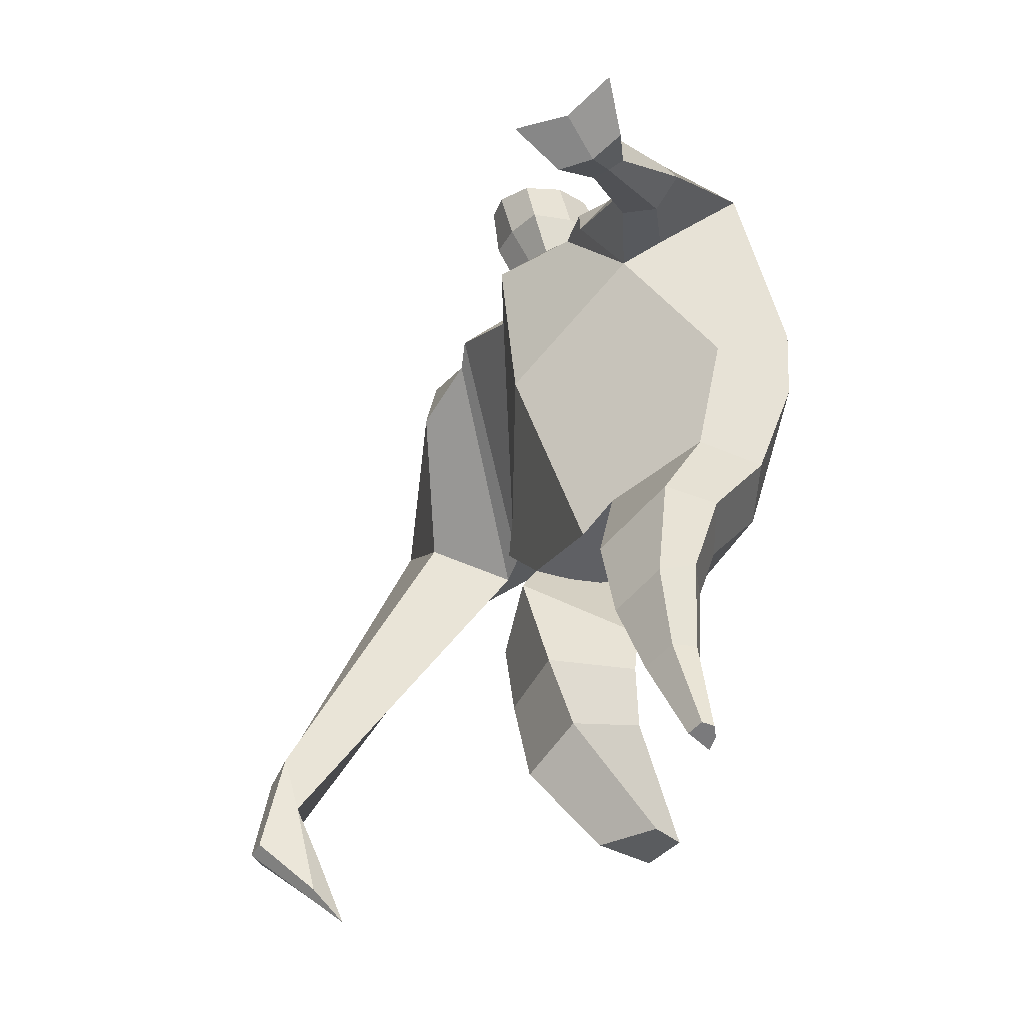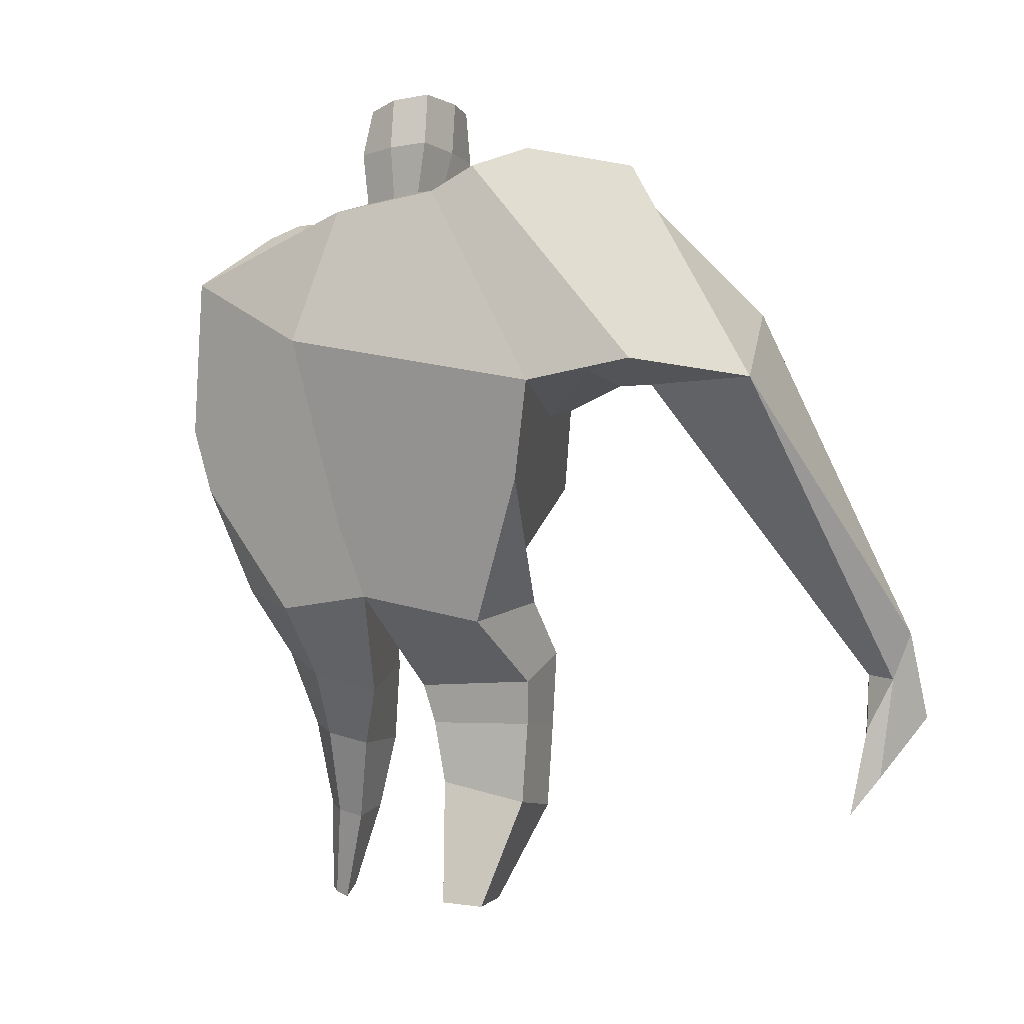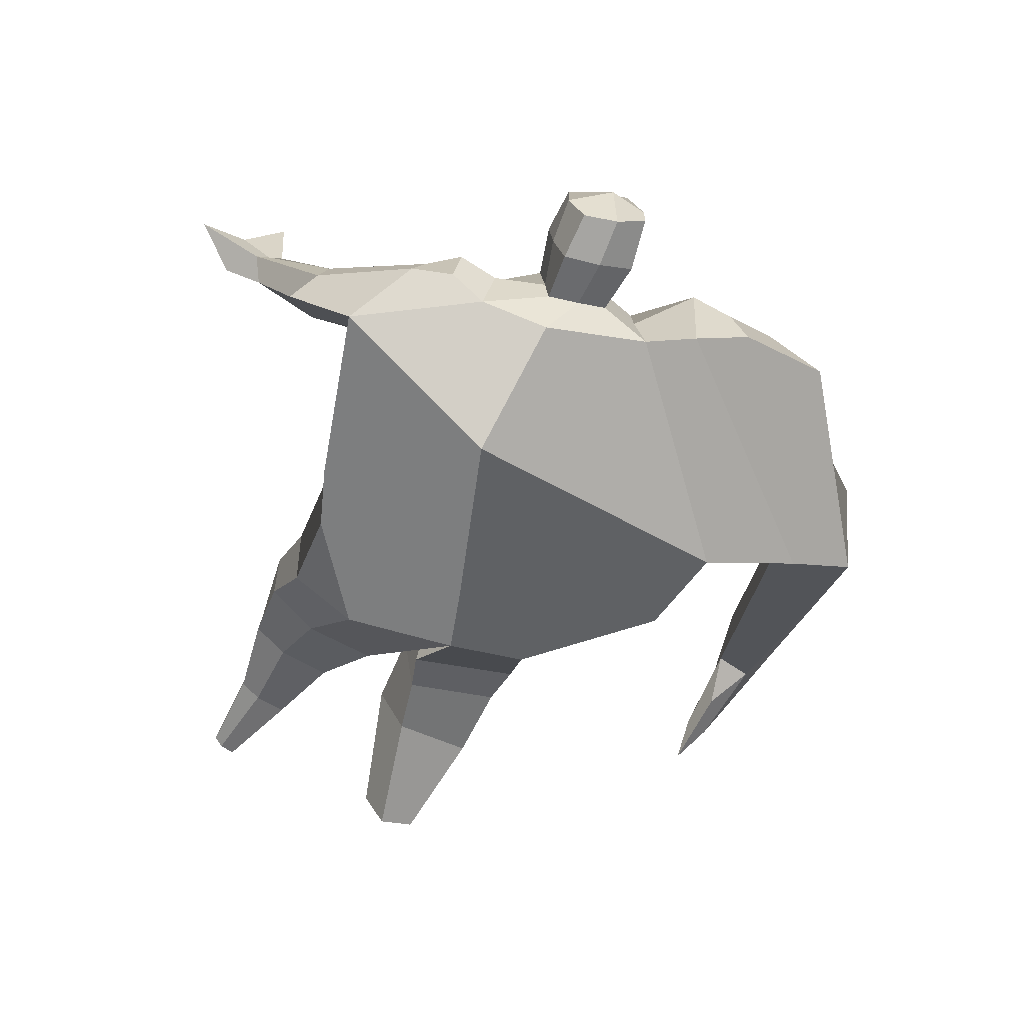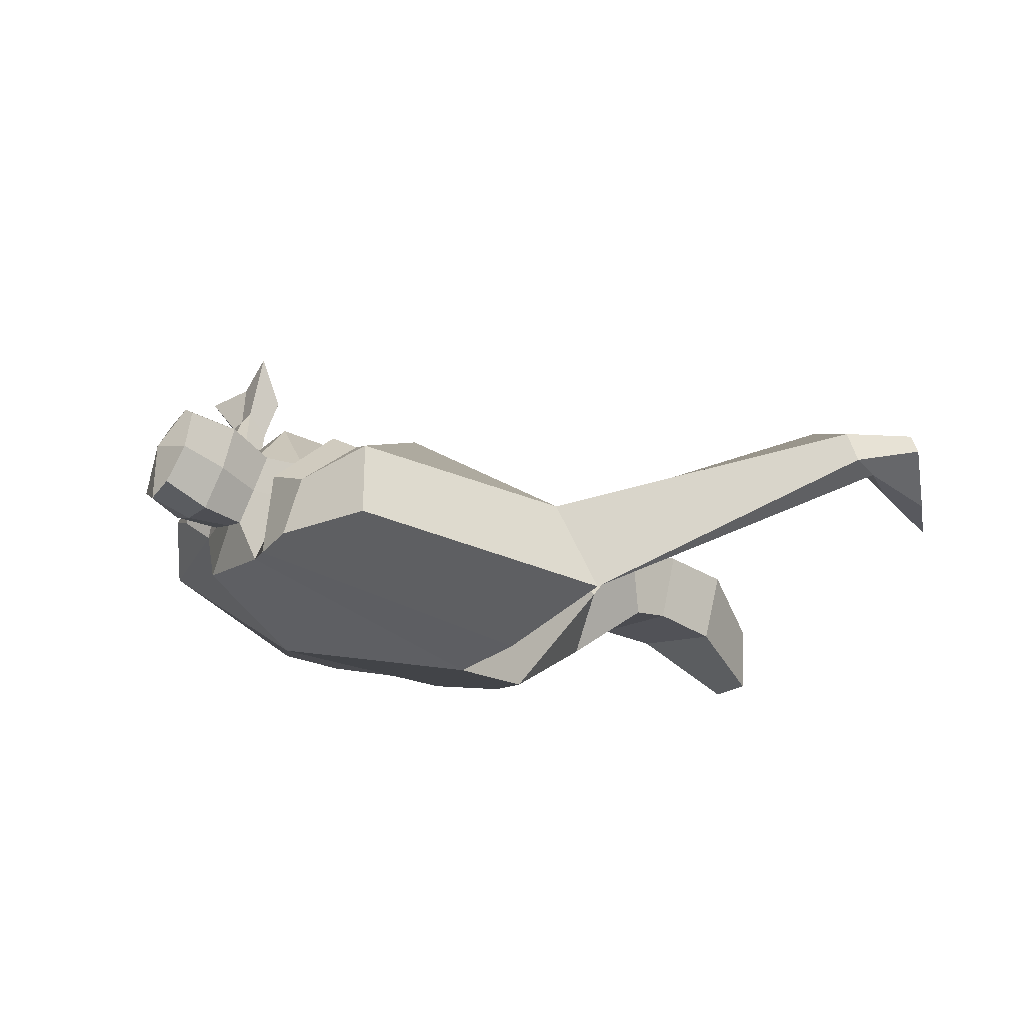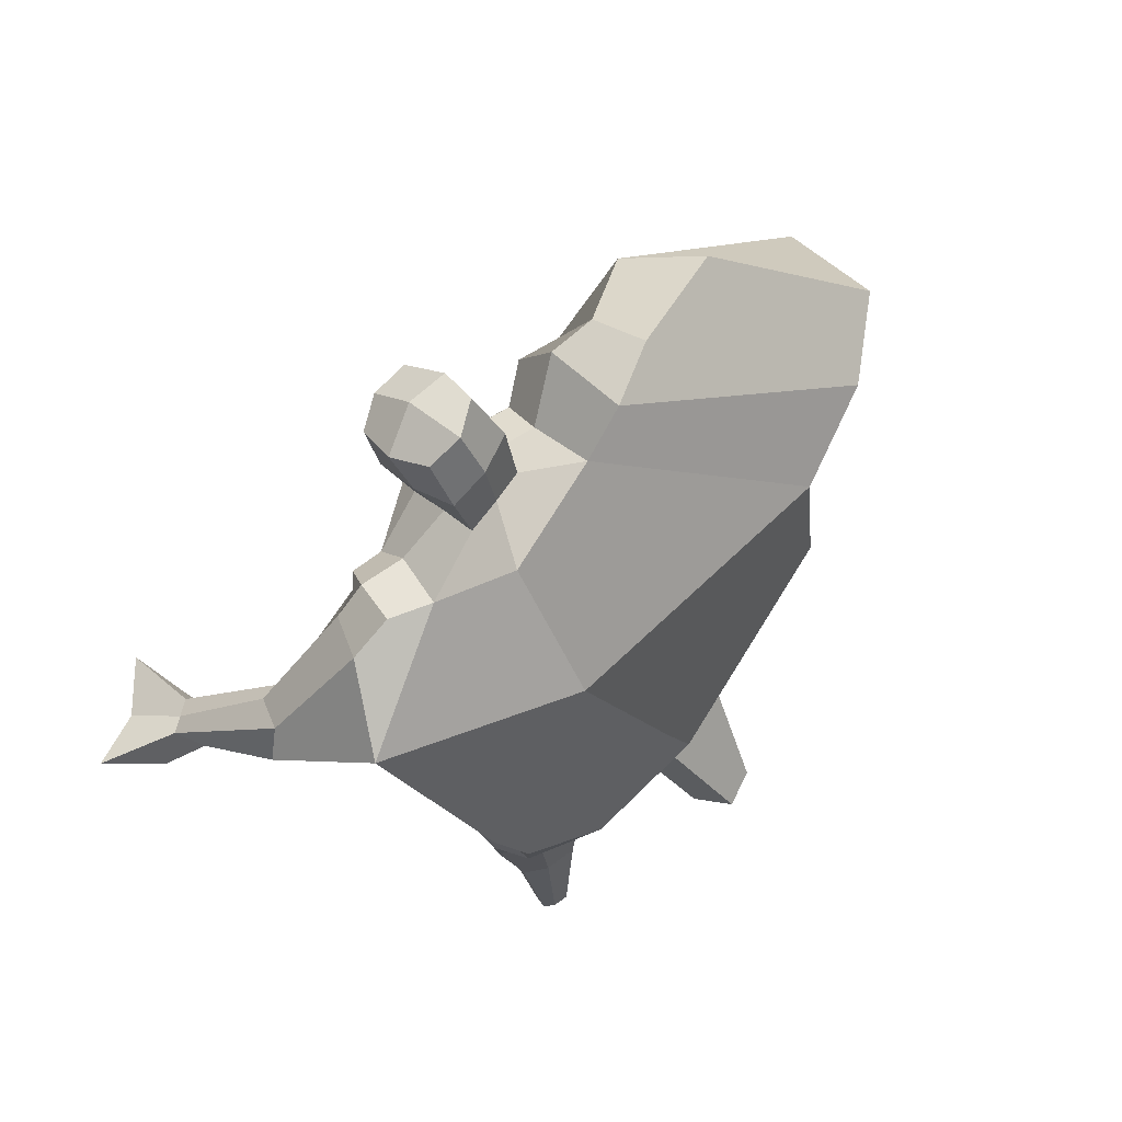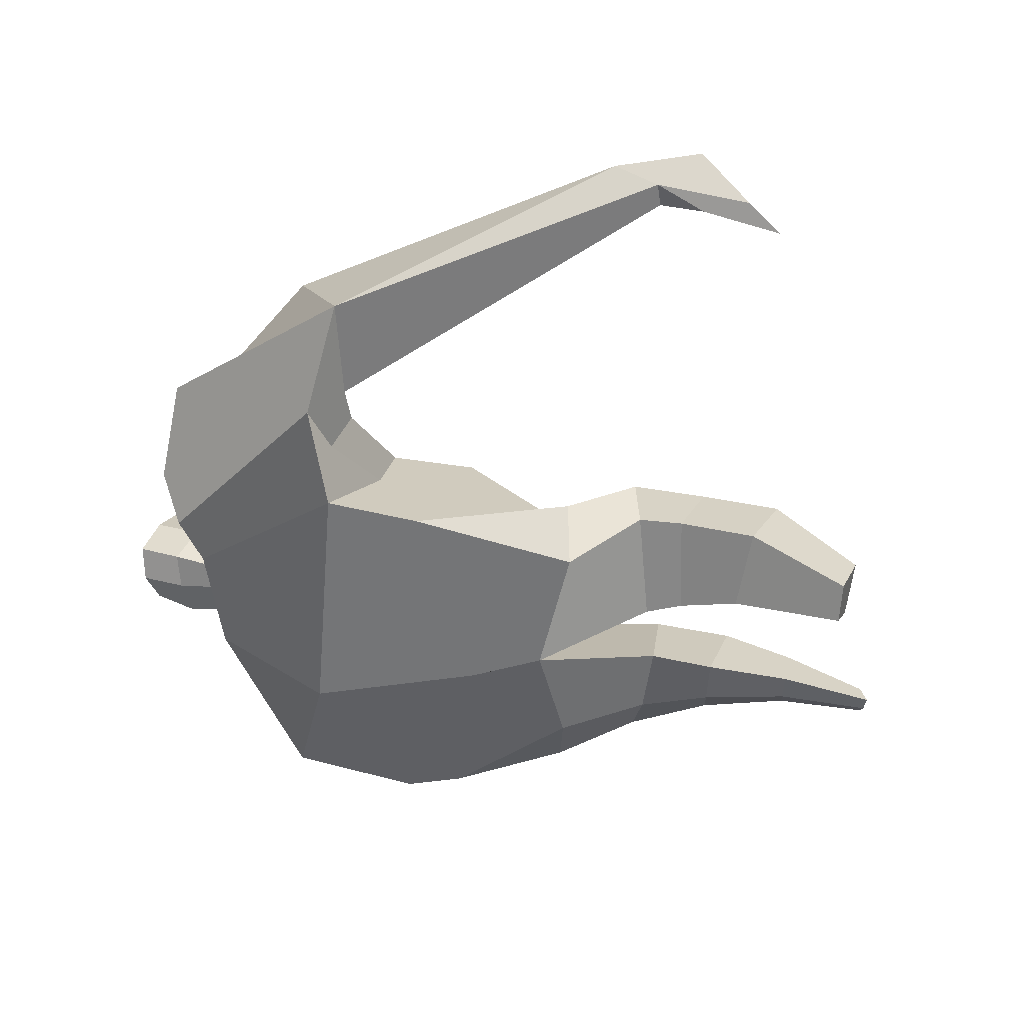
<metadata>
{"format":"obj","ext":"obj","renderer":"f3d","projection":"perspective","resolution":1024,"background":"white","views":[{"elev":-53.2,"azim":59.0,"up":"+Y"},{"elev":19.0,"azim":-151.7,"up":"+Y"},{"elev":-44.5,"azim":148.5,"up":"+Z"},{"elev":-5.5,"azim":-138.0,"up":"+Z"},{"elev":62.9,"azim":130.0,"up":"+Y"},{"elev":-56.4,"azim":-95.8,"up":"+Z"}]}
</metadata>
<code>
o monstruo_grande
v 0.5832 1.918 0.3885
v 0.5267 1.108 0.08555
v -0.5691 1.876 0.1569
v -0.2879 1.207 0.227
v 0.8867 2.152 0.1024
v 0.6366 1.518 -0.2439
v -0.6291 2.102 -0.2802
v -0.6149 1.784 -0.3271
v -0.1239 2.414 0.4648
v 0.4025 2.233 0.5056
v -0.2704 2.402 0.5521
v -0.9522 2.198 -0.2048
v -0.0598 2.582 0.1163
v 0.4703 2.353 0.2365
v -0.8413 2.046 -0.02999
v -0.209 2.679 0.1278
v -0.6434 2.363 0.5093
v -1.281 2.134 -0.01064
v -1.043 2.146 0.2357
v -0.7423 2.708 0.2382
v -0.3897 2.745 0.1797
v -0.3549 2.366 0.5161
v -0.9665 2.077 -0.06207
v -1.752 0.8585 0.5237
v -1.637 0.8293 0.5892
v -1.589 0.6696 0.3797
v -1.659 0.6875 0.3397
v 0.5181 2.137 0.5232
v 0.7263 2.296 0.315
v 0.5088 2.248 0.5198
v 0.5956 2.359 0.3008
v 0.7927 1.834 0.5303
v 0.9947 1.865 0.4353
v 0.7998 1.906 0.5569
v 0.9491 1.994 0.4501
v 0.9347 1.663 0.7435
v 1.041 1.661 0.6955
v 0.9788 1.709 0.8288
v 1.081 1.708 0.7767
v 0.9344 1.589 0.8819
v 1.148 1.588 0.7761
v 0.9612 1.651 1.067
v 1.283 1.646 0.9033
v 0.04535 2.437 0.5041
v 0.2498 2.386 0.5011
v 0.07684 2.538 0.2589
v 0.276 2.48 0.2573
v 0.1027 2.745 0.6451
v 0.3077 2.673 0.6206
v 0.1103 2.852 0.3886
v 0.3161 2.779 0.3639
v -0.4993 1.216 0.03102
v -0.3967 1.203 -0.1882
v -0.04208 1.277 -0.3329
v -0.6098 1.924 -0.07008
v 0.5397 1.131 -0.1546
v 0.3203 1.147 -0.272
v 0.06131 1.517 -0.3225
v -0.02527 1.14 0.1999
v 0.6927 1.982 0.3014
v -0.09455 2.472 0.3424
v -0.2352 2.652 0.3959
v -0.7668 2.109 -0.1177
v 0.4217 2.355 0.3959
v -0.6313 2.591 0.4775
v -1.21 2.263 0.2542
v -0.3885 2.661 0.3744
v -1.711 0.8407 0.5843
v -1.591 0.5713 0.2534
v 0.6393 2.235 0.4614
v 0.5588 2.35 0.4323
v 0.8772 1.81 0.4475
v 0.8947 1.967 0.551
v 0.9864 1.662 0.7177
v 1.03 1.708 0.8026
v 1.032 1.574 0.8114
v 1.105 1.622 0.9526
v 0.05987 2.488 0.3805
v 0.2604 2.434 0.3779
v 0.07498 2.801 0.5171
v 0.343 2.723 0.4922
v -1.496 1.152 0.5834
v -1.547 0.9866 0.4932
v -1.696 1.174 0.4696
v -1.655 1.014 0.4316
v -1.592 0.8401 0.3754
v -1.628 1.14 0.572
v 0.03593 1.756 0.5085
v 0.3124 2.089 -0.19
v 0.2899 2.483 0.07913
v 0.1368 2.268 0.6286
v 0.1706 2.51 0.2564
v 0.1535 2.413 0.5017
v 0.2146 2.831 0.3376
v 0.2041 2.693 0.6712
v 0.2128 2.813 0.5261
v 0.3105 2.64 0.2867
v 0.2968 2.522 0.5795
v 0.06057 2.582 0.5971
v 0.07339 2.704 0.3027
v 0.04923 2.645 0.4499
v 0.3183 2.581 0.4326
v 0.1917 2.681 0.2741
v 0.1781 2.544 0.6082
v 0.6275 1.583 0.04319
v -0.53 1.583 0.195
v 0.7276 1.709 -0.1947
v 0.17 1.105 0.2066
v -0.2925 0.1567 -0.2189
v -0.4199 0.1212 -0.08318
v -0.477 0.2069 -0.3125
v -0.3453 0.2066 -0.3467
v 0.3061 -0.03821 0.01818
v 0.2325 -0.05131 -0.05697
v 0.3154 -0.04304 -0.02001
v 0.2839 -0.04845 -0.04587
v 0.2471 -0.0387 0.02855
v 0.07109 0.8215 -0.09847
v 0.1424 0.5838 -0.04521
v 0.1757 0.2814 -0.03869
v 0.2012 0.2469 0.1381
v 0.1843 0.4893 0.2267
v 0.1941 0.7625 0.2812
v 0.3243 0.2462 0.1186
v 0.3928 0.4937 0.196
v 0.4819 0.82 0.213
v 0.3267 0.8289 -0.08071
v 0.3204 0.5713 -0.009674
v 0.2815 0.2734 -0.01467
v 0.3458 0.2616 0.04033
v 0.43 0.5544 0.07862
v 0.4996 0.839 0.02291
v -0.1841 0.9367 0.3473
v -0.1968 0.6234 0.2407
v -0.2187 0.3908 0.1374
v -0.5027 0.4125 0.1304
v -0.484 0.6869 0.2022
v -0.4775 0.9487 0.2408
v -0.5301 0.5313 -0.1131
v -0.5089 0.7917 -0.03626
v -0.5049 0.9467 -0.02789
v -0.1162 0.8706 -0.06999
v -0.1695 0.7467 -0.08734
v -0.2349 0.5523 -0.1362
f 89 7 13 90
f 8 7 89 58 54 53
f 6 56 57
f 3 106 4 59 88
f 6 107 5 60 1 105 2 56
f 61 13 16 62
f 5 14 31 29
f 88 1 10 91
f 67 21 20 65
f 13 7 12 16
f 3 9 11 15
f 55 3 15 63
f 66 19 17 65
f 23 22 17 19
f 83 82 25 26
f 15 11 22 23
f 62 16 21 67
f 69 26 25 68
f 87 84 24 68
f 86 83 26 69
f 84 85 27 24
f 70 29 31 71
f 70 28 34 73
f 10 1 28 30
f 64 10 30 71
f 34 32 36 38
f 60 5 33 72
f 5 29 35 33
f 28 1 32 34
f 37 39 43 41
f 73 34 38 75
f 33 35 39 37
f 72 33 37 74
f 76 41 43 77
f 74 37 41 76
f 38 36 40 42
f 75 38 42 77
f 102 97 51 81
f 91 10 45 93
f 90 13 46 92
f 61 9 44 78
f 64 14 47 79
f 96 94 50 80
f 101 99 48 80
f 104 98 49 95
f 103 100 50 94
f 8 53 52
f 8 52 4 106 3 55 7
f 54 58 89 5 107 6 57
f 100 101 80 50
f 95 96 80 48
f 10 64 79 45
f 13 61 78 46
f 98 102 81 49
f 39 75 77 43
f 36 74 76 40
f 40 76 77 42
f 32 72 74 36
f 35 73 75 39
f 1 60 72 32
f 14 64 71 31
f 29 70 73 35
f 28 70 71 30
f 85 86 69 27
f 82 87 68 25
f 27 69 68 24
f 11 62 67 22
f 18 66 65 20
f 7 55 63 12
f 22 67 65 17
f 9 61 62 11
f 19 66 87 82
f 12 18 20 21 16
f 66 18 84 87
f 23 19 82 83
f 49 81 96 95
f 97 103 94 51
f 99 104 95 48
f 81 51 94 96
f 14 90 92 47
f 9 91 93 44
f 3 88 91 9
f 5 89 90 14
f 44 93 104 99
f 47 92 103 97
f 45 79 102 98
f 46 78 101 100
f 92 46 100 103
f 93 45 98 104
f 78 44 99 101
f 79 47 97 102
f 59 4 52 53 54 108
f 136 110 109 135
f 121 120 114 117
f 139 111 110 136
f 135 109 112 144
f 144 112 111 139
f 111 112 109 110
f 117 114 116 115 113
f 124 121 117 113
f 120 129 116 114
f 130 124 113 115
f 129 130 115 116
f 57 56 132 127
f 127 132 131 128
f 128 131 130 129
f 56 2 126 132
f 132 126 125 131
f 131 125 124 130
f 54 57 127 118
f 118 127 128 119
f 119 128 129 120
f 2 108 123 126
f 126 123 122 125
f 125 122 121 124
f 108 54 118 123
f 123 118 119 122
f 122 119 120 121
f 54 142 141 53
f 142 143 140 141
f 143 144 139 140
f 4 133 142 54
f 133 134 143 142
f 134 135 144 143
f 53 141 138 52
f 141 140 137 138
f 140 139 136 137
f 52 138 133 4
f 138 137 134 133
f 137 136 135 134
f 105 1 88 59 108 2
f 86 85 83
f 83 85 18 23
f 63 15 23 18 12
f 84 18 85
l 52 106

</code>
